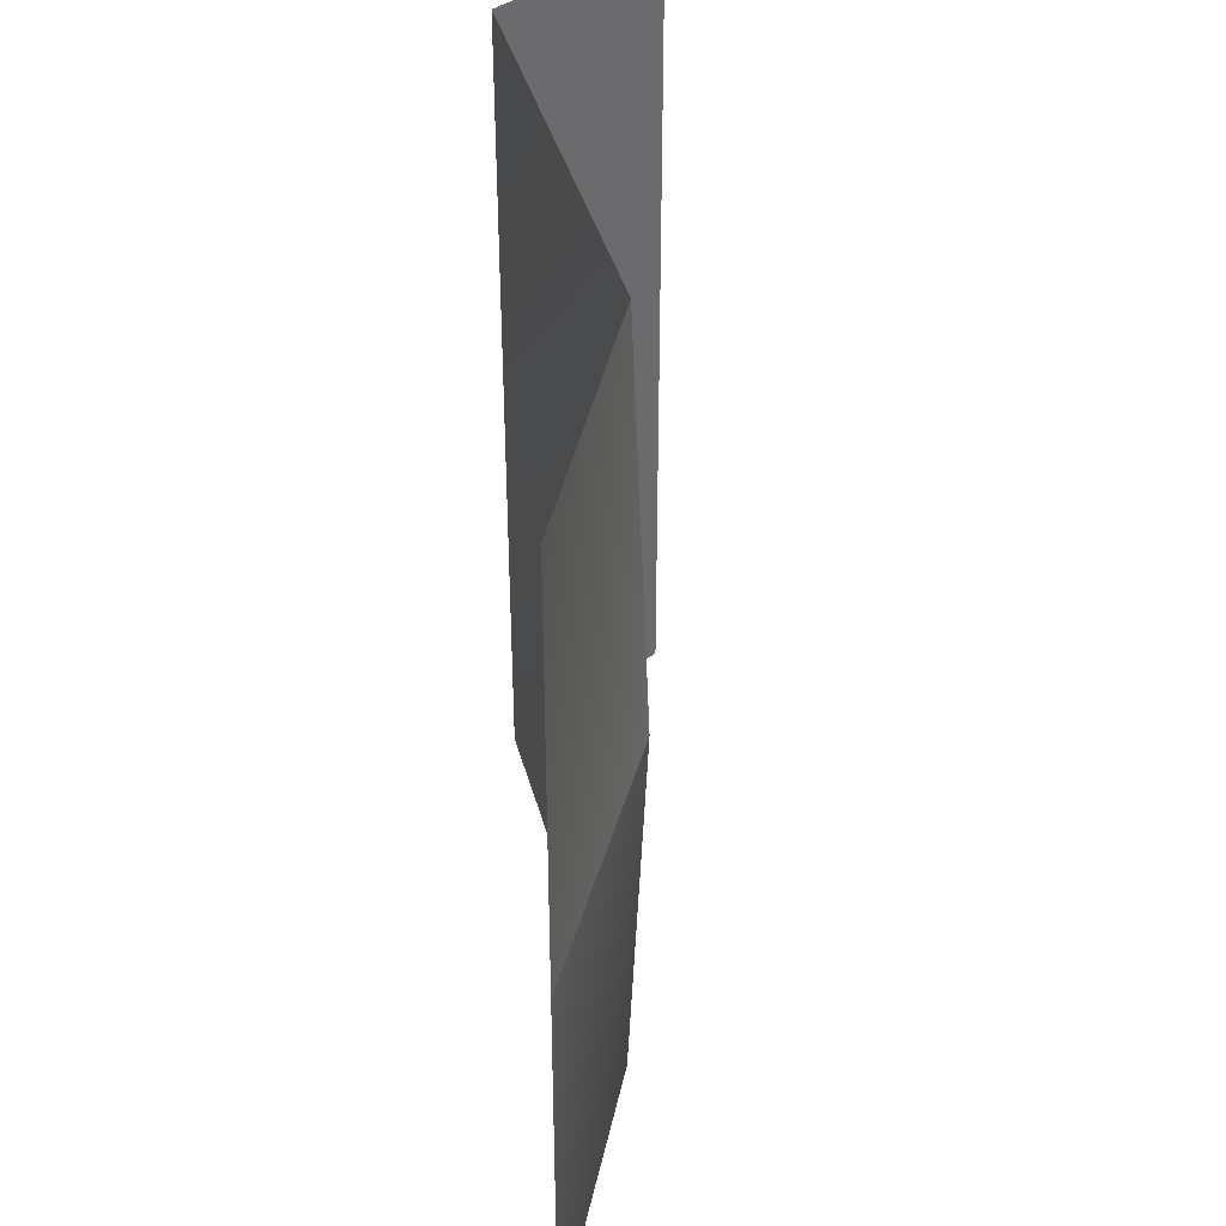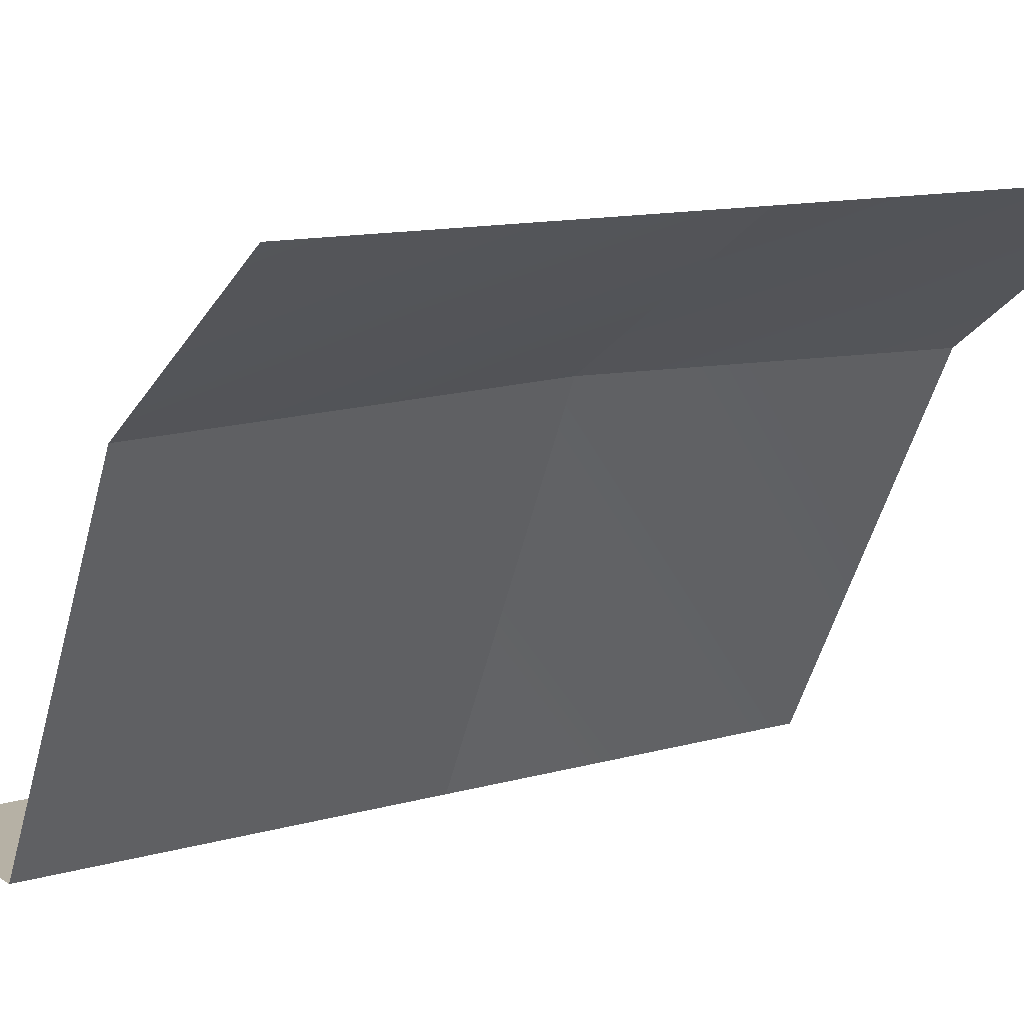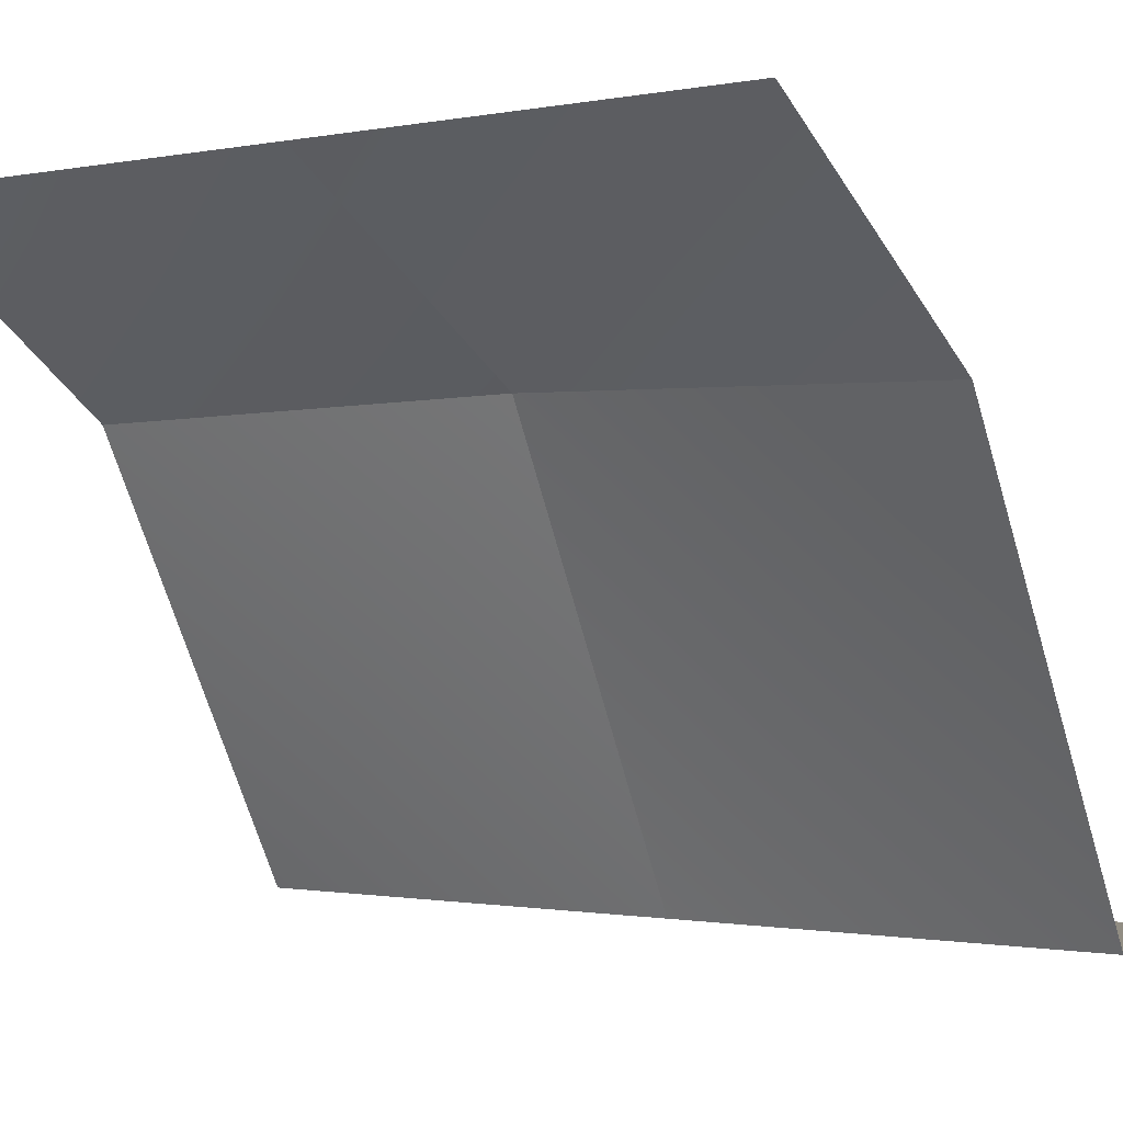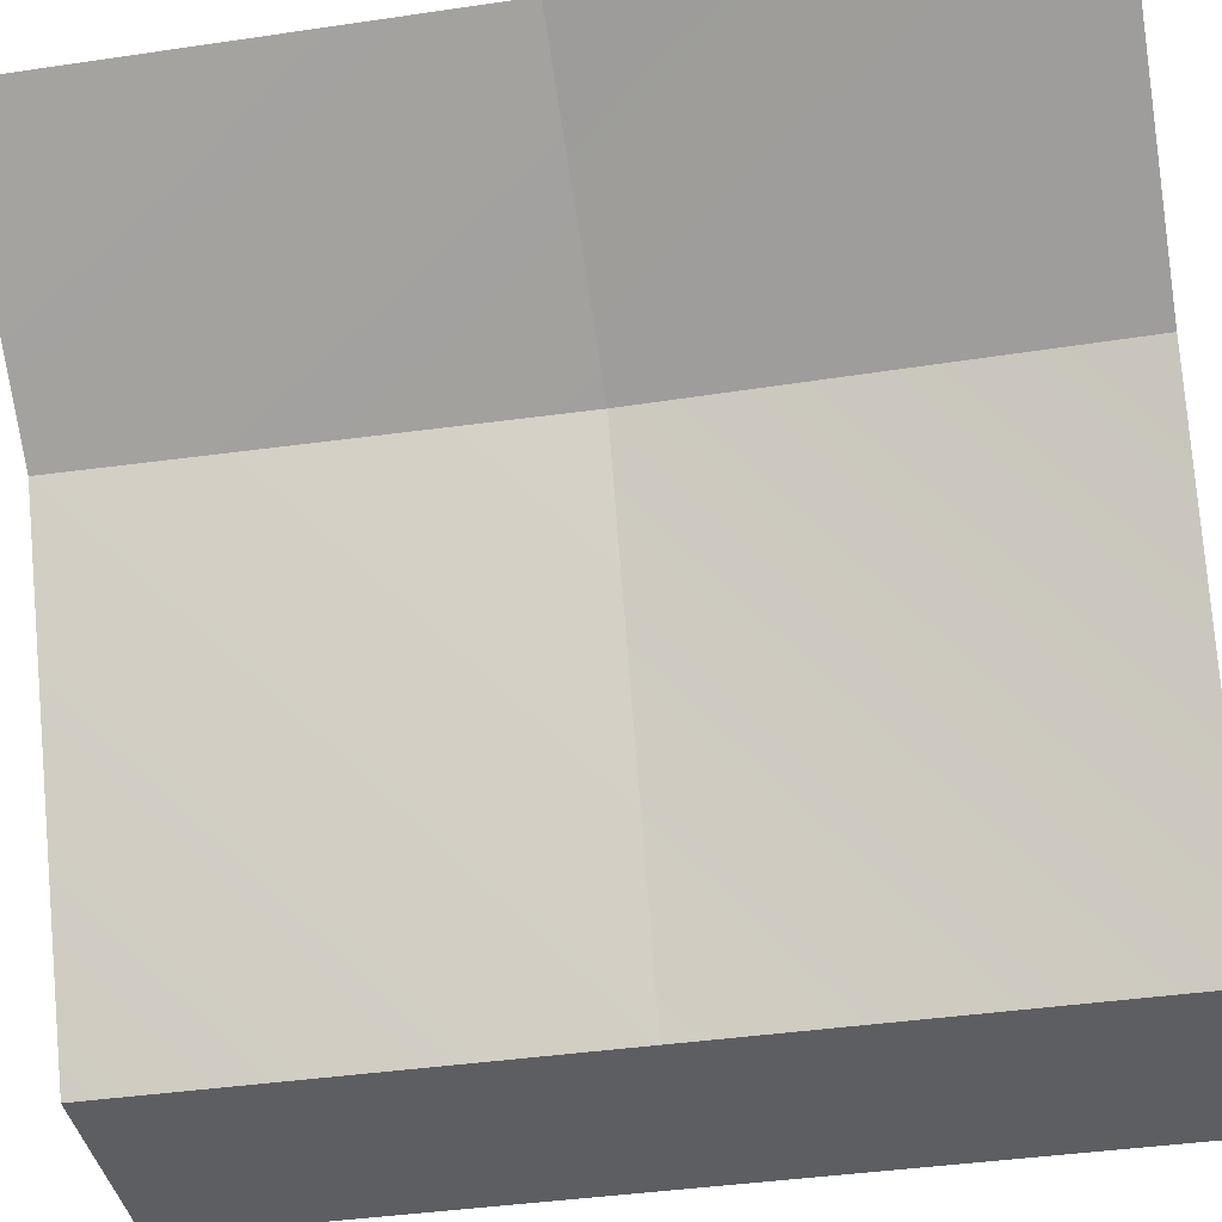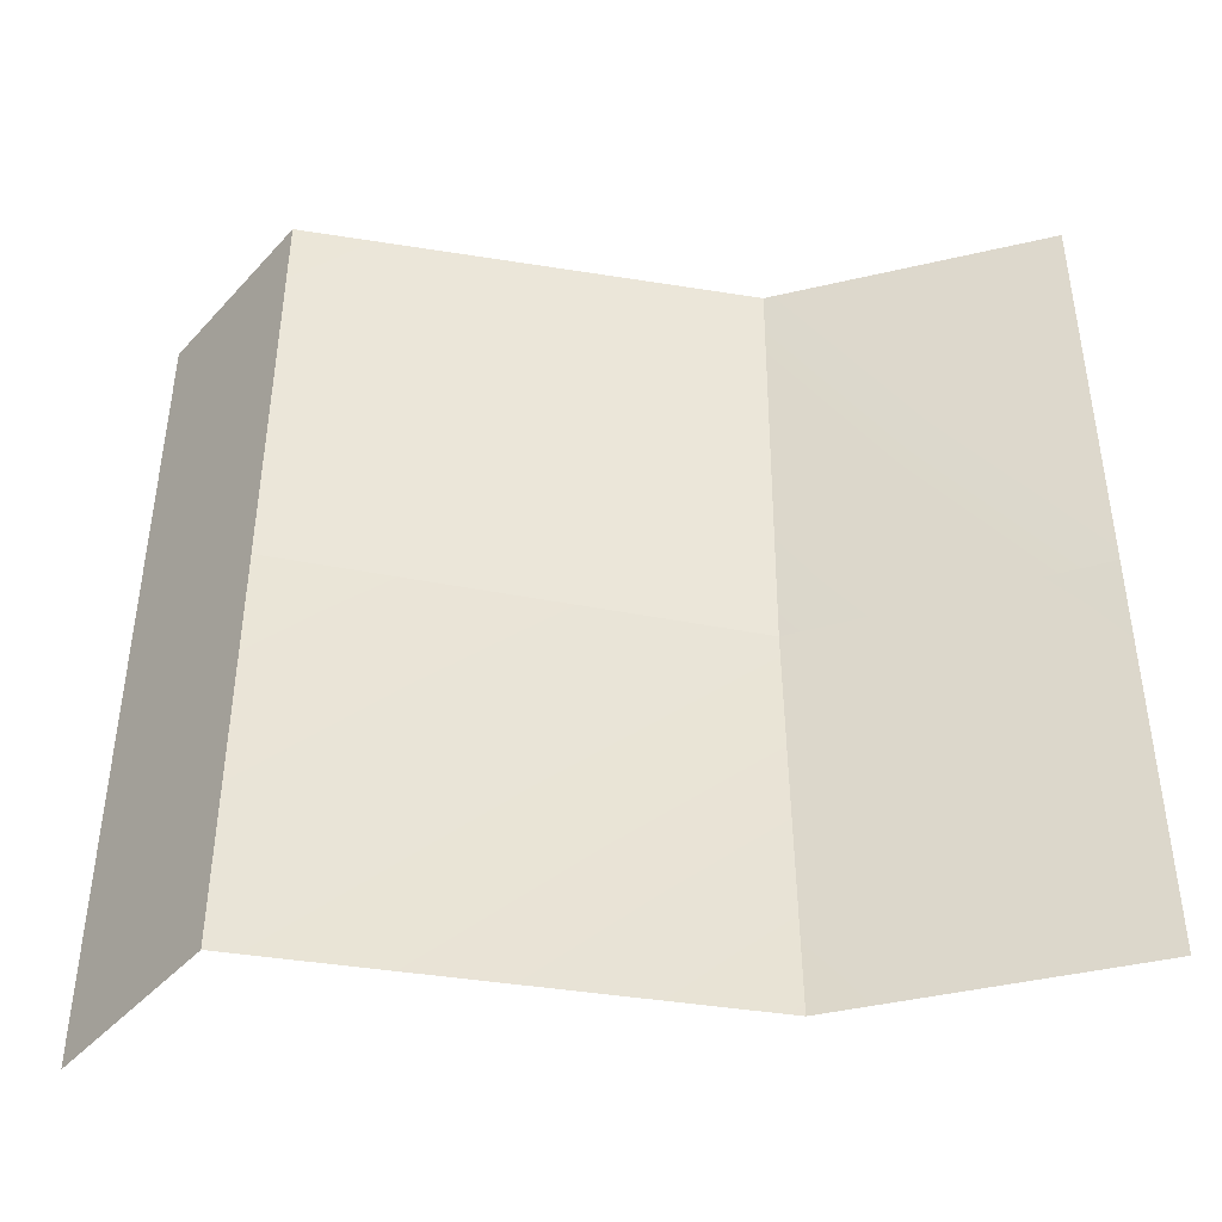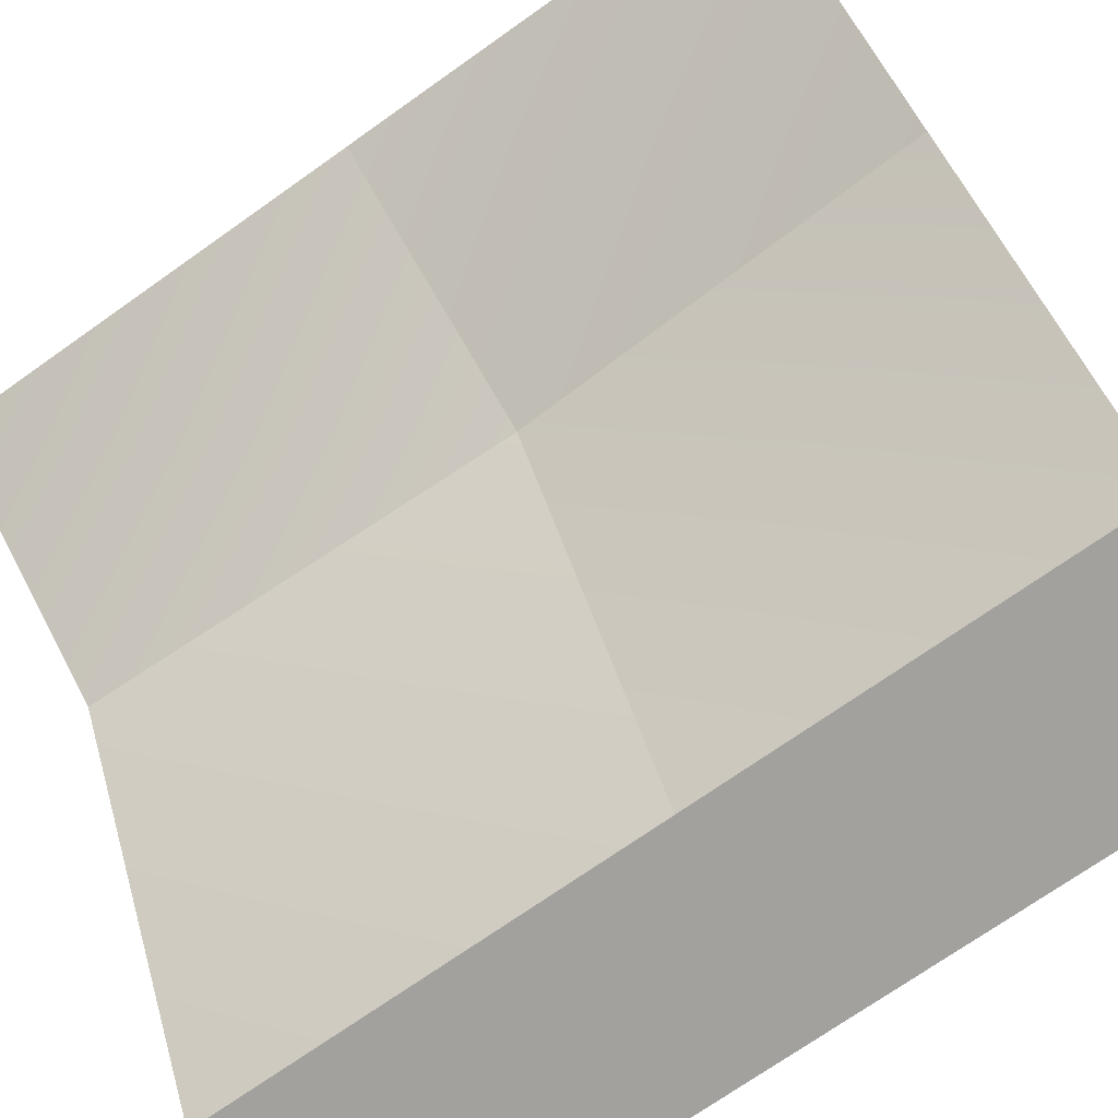
<metadata>
{"format":"obj","ext":"obj","renderer":"f3d","projection":"perspective","resolution":1024,"background":"white","views":[{"elev":39.9,"azim":137.4,"up":"+Z"},{"elev":12.0,"azim":55.9,"up":"+Y"},{"elev":-0.8,"azim":127.9,"up":"+Y"},{"elev":-39.0,"azim":100.5,"up":"+Y"},{"elev":-43.1,"azim":51.3,"up":"+Z"},{"elev":-72.0,"azim":125.3,"up":"+Y"}]}
</metadata>
<code>
o Left side
g Left mountain side (3)
v 2.455 0.5 -10.45
v 7.48 0.5 -10.45
v 2.455 0.5 -0.32
v 7.48 0.5 -0.32
v 7.48 0.5 -10.45
v 12.82 10.55 -10.45
v 7.48 0.5 -0.32
v 12.44 10.78 -0.32
v 2.455 0.5 -0.32
v 7.48 0.5 -0.32
v 2.455 0.5 10.37
v 7.48 0.5 10.37
v 7.48 0.5 -0.32
v 12.44 10.78 -0.32
v 7.48 0.5 10.37
v 12.82 10.55 10.37
v 12.82 10.55 -10.45
v 12.44 10.78 -0.32
v 18.69 14.77 -10.45
v 18.69 14.77 -0.32
v 12.44 10.78 -0.32
v 12.82 10.55 10.37
v 18.69 14.77 -0.32
v 18.69 14.77 10.37
g Left mountain side (3)
f 3 4 2 1
f 7 8 6 5
f 11 12 10 9
f 15 16 14 13
f 20 19 17 18
f 24 23 21 22

</code>
